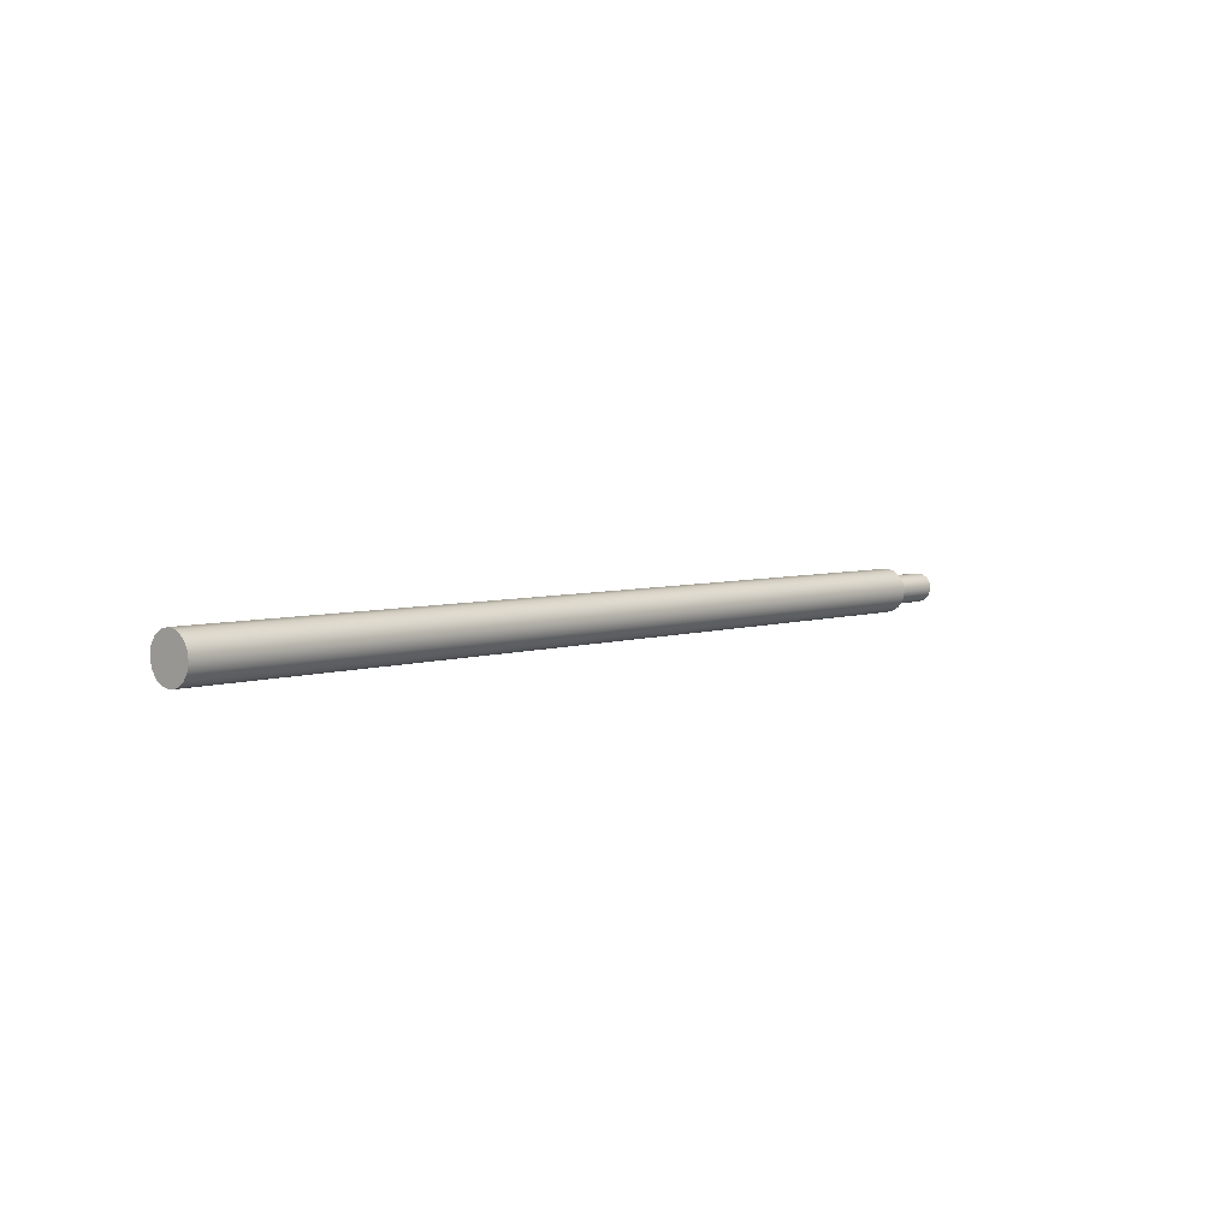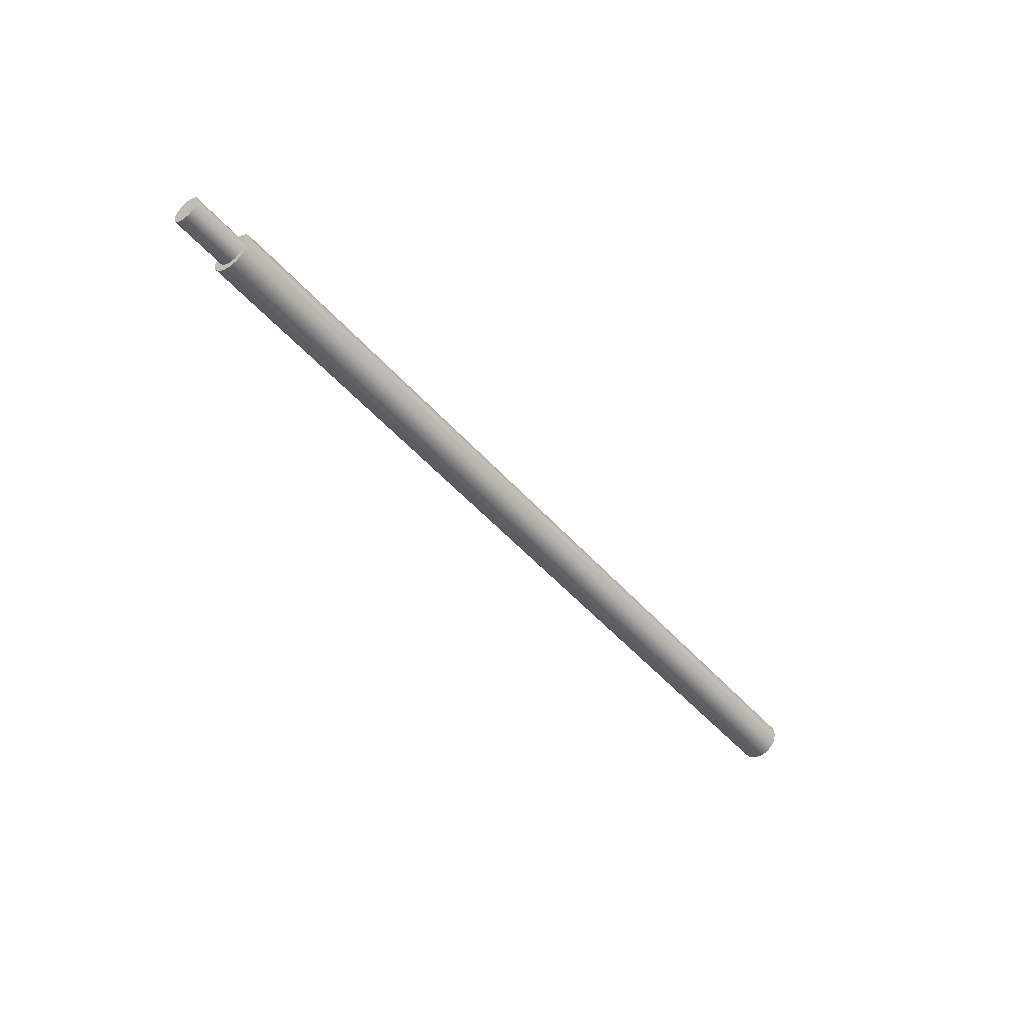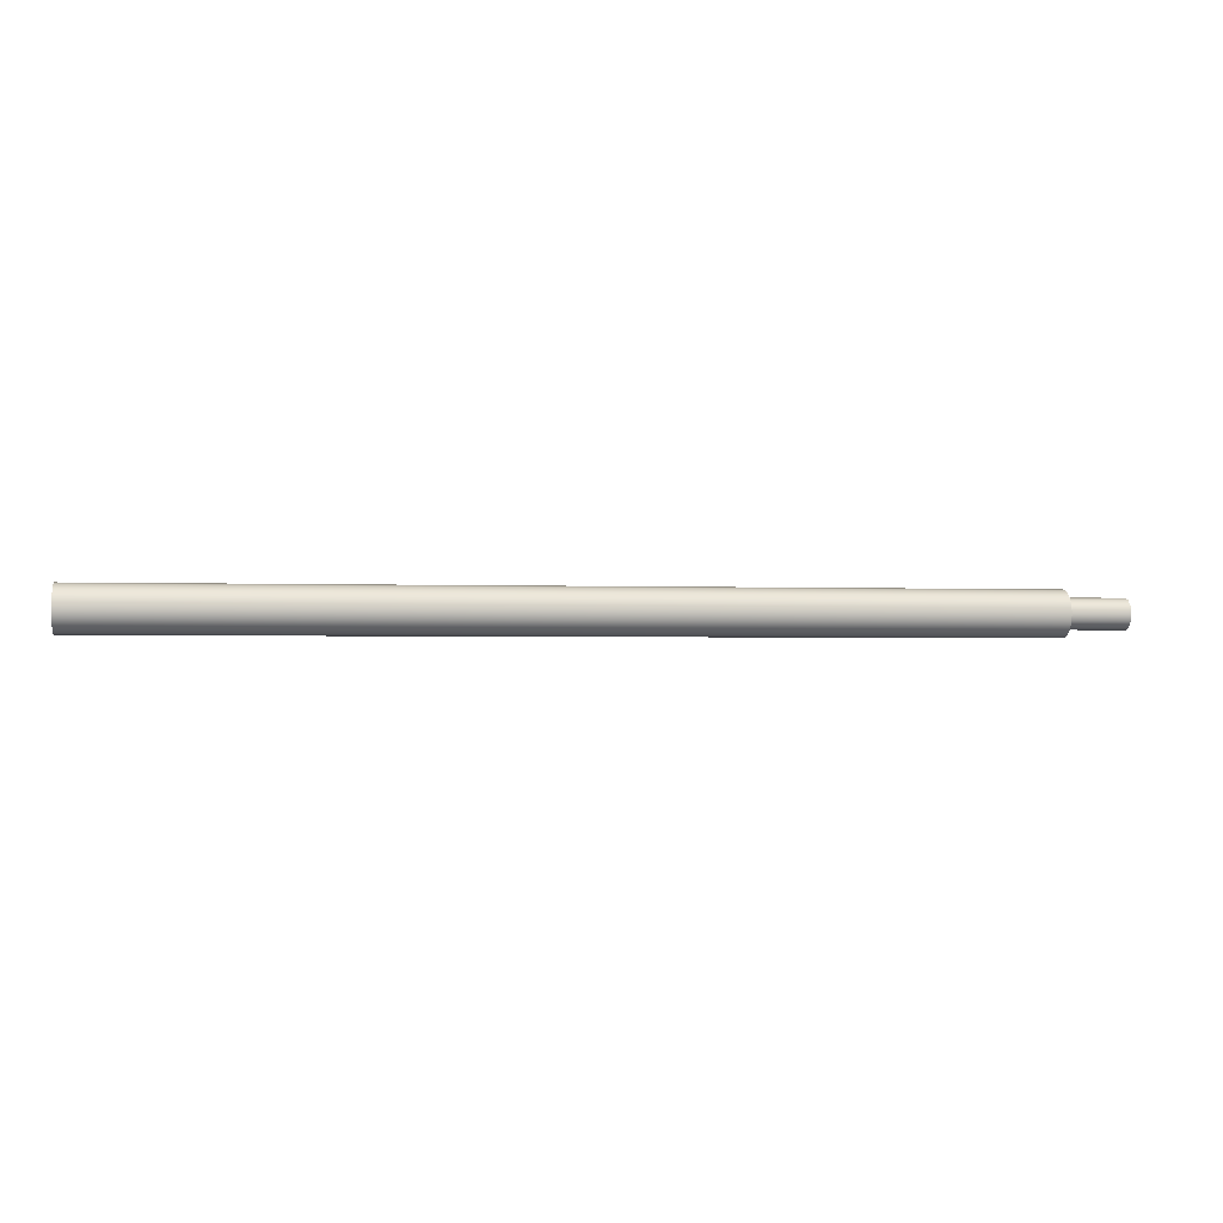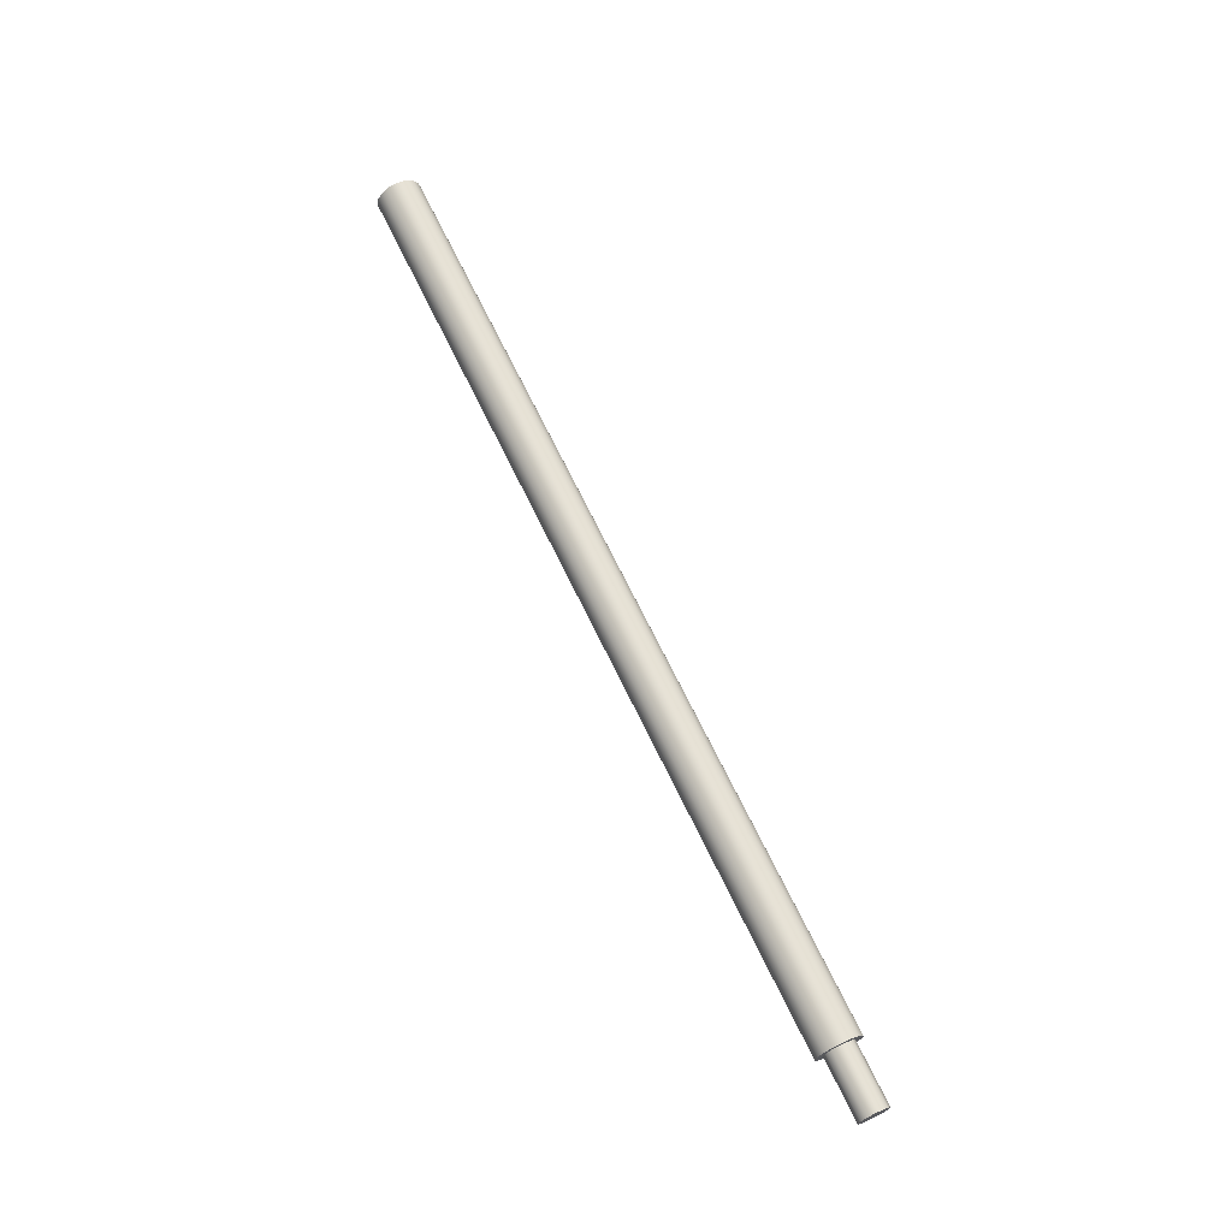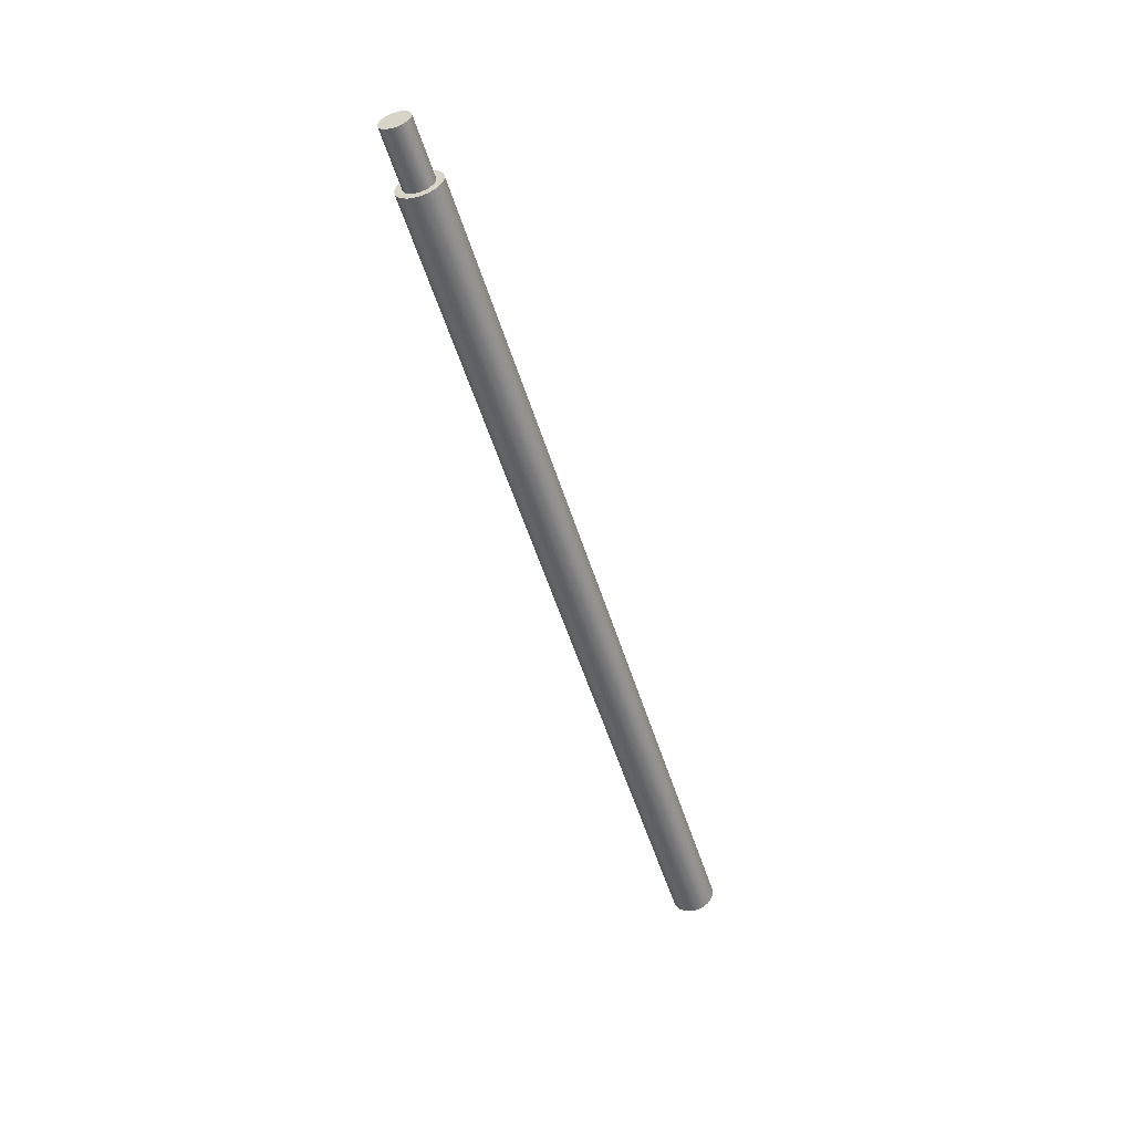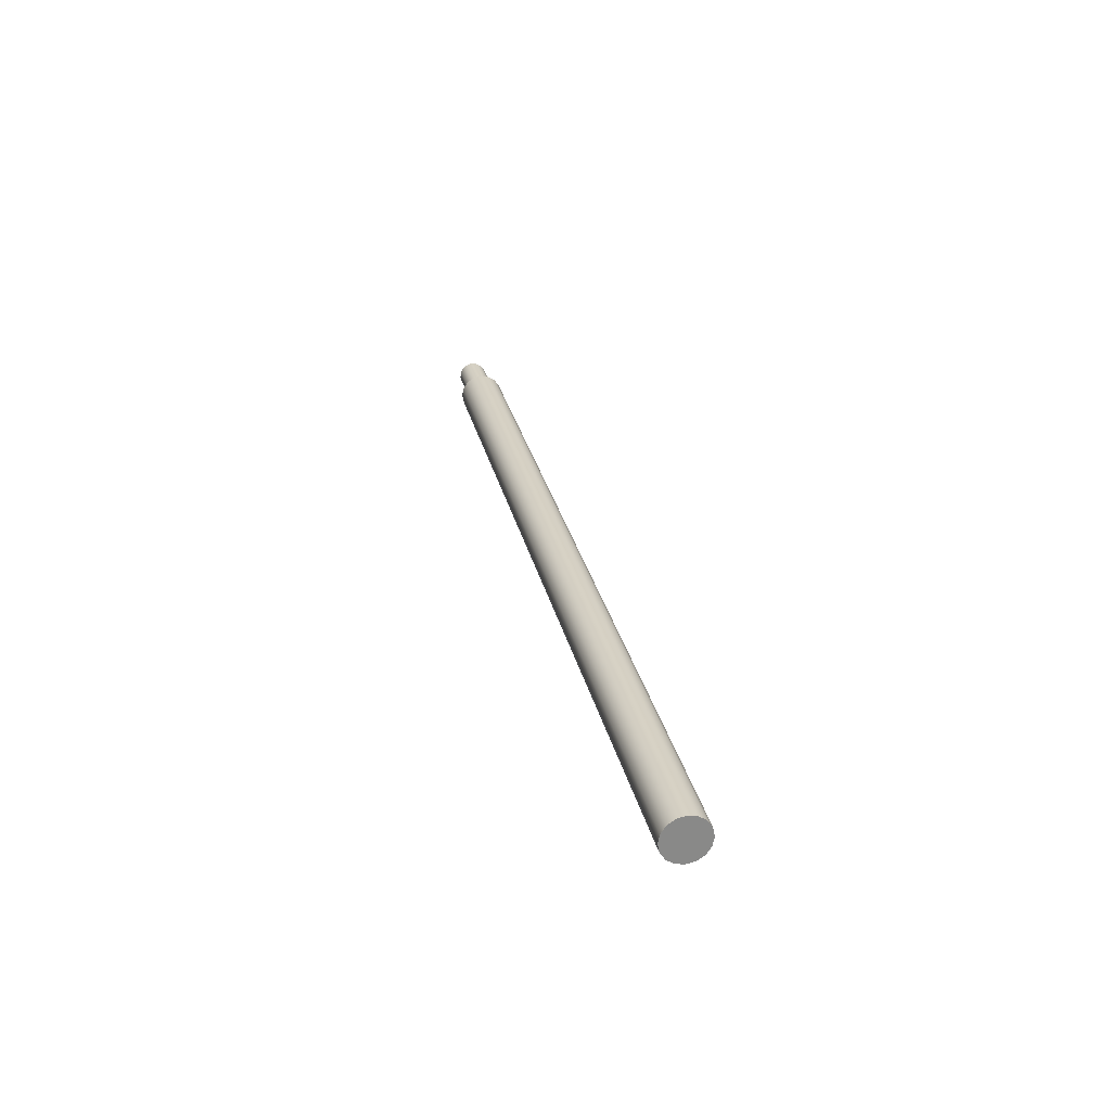
<metadata>
{"format":"obj","ext":"obj","renderer":"f3d","projection":"perspective","resolution":1024,"background":"white","views":[{"elev":4.8,"azim":131.4,"up":"+Z"},{"elev":-47.1,"azim":-51.7,"up":"+Y"},{"elev":-1.8,"azim":170.8,"up":"+Y"},{"elev":68.1,"azim":-115.6,"up":"+Y"},{"elev":-52.1,"azim":-73.1,"up":"+Z"},{"elev":27.3,"azim":78.1,"up":"+Z"}]}
</metadata>
<code>
v -64 -1.225e-16 49
v -64 0.4647 49.11
v -64 0.823 49.43
v -64 0.9927 49.88
v -64 0.935 50.35
v -64 0.6631 50.75
v -64 0.2393 50.97
v -64 -0.2393 50.97
v -64 -0.6631 50.75
v -64 -0.935 50.35
v -64 -0.9927 49.88
v -64 -0.823 49.43
v -64 -0.4647 49.11
v -60 -1.225e-16 49
v -60 -0.4647 49.11
v -60 -0.823 49.43
v -60 -0.9927 49.88
v -60 -0.935 50.35
v -60 -0.6631 50.75
v -60 -0.2393 50.97
v -60 0.2393 50.97
v -60 0.6631 50.75
v -60 0.935 50.35
v -60 0.9927 49.88
v -60 0.823 49.43
v -60 0.4647 49.11
v -60 -1.225e-16 49
v -64 -1.225e-16 49
v -64 -1.225e-16 49
v -64 -0.4647 49.11
v -64 -0.823 49.43
v -64 -0.9927 49.88
v -64 -0.935 50.35
v -64 -0.6631 50.75
v -64 -0.2393 50.97
v -64 0.2393 50.97
v -64 0.6631 50.75
v -64 0.935 50.35
v -64 0.9927 49.88
v -64 0.823 49.43
v -64 0.4647 49.11
v -60 -1.837e-16 51.5
v -60 -0.574 51.39
v -60 -1.061 51.06
v -60 -1.386 50.57
v -60 -1.5 50
v -60 -1.386 49.43
v -60 -1.061 48.94
v -60 -0.574 48.61
v -60 0 48.5
v -60 0.574 48.61
v -60 1.061 48.94
v -60 1.386 49.43
v -60 1.5 50
v -60 1.386 50.57
v -60 1.061 51.06
v -60 0.574 51.39
v 0 -1.837e-16 51.5
v 0 0.574 51.39
v 0 1.061 51.06
v 0 1.386 50.57
v 0 1.5 50
v 0 1.386 49.43
v 0 1.061 48.94
v 0 0.574 48.61
v 0 0 48.5
v 0 -0.574 48.61
v 0 -1.061 48.94
v 0 -1.386 49.43
v 0 -1.5 50
v 0 -1.386 50.57
v 0 -1.061 51.06
v 0 -0.574 51.39
v 0 -1.837e-16 51.5
v -60 -1.837e-16 51.5
v 0 -1.837e-16 51.5
v 0 -0.574 51.39
v 0 -1.061 51.06
v 0 -1.386 50.57
v 0 -1.5 50
v 0 -1.386 49.43
v 0 -1.061 48.94
v 0 -0.574 48.61
v 0 0 48.5
v 0 0.574 48.61
v 0 1.061 48.94
v 0 1.386 49.43
v 0 1.5 50
v 0 1.386 50.57
v 0 1.061 51.06
v 0 0.574 51.39
v -60 -1.225e-16 49
v -60 0.4647 49.11
v -60 0.823 49.43
v -60 0.9927 49.88
v -60 0.935 50.35
v -60 0.6631 50.75
v -60 0.2393 50.97
v -60 -0.2393 50.97
v -60 -0.6631 50.75
v -60 -0.935 50.35
v -60 -0.9927 49.88
v -60 -0.823 49.43
v -60 -0.4647 49.11
v -60 -1.837e-16 51.5
v -60 0.574 51.39
v -60 1.061 51.06
v -60 1.386 50.57
v -60 1.5 50
v -60 1.386 49.43
v -60 1.061 48.94
v -60 0.574 48.61
v -60 0 48.5
v -60 -0.574 48.61
v -60 -1.061 48.94
v -60 -1.386 49.43
v -60 -1.5 50
v -60 -1.386 50.57
v -60 -1.061 51.06
v -60 -0.574 51.39
g 7ab82ab4-e2bd-11ea-bc1c-54bf646e7e1f
f 2 26 1
f 1 26 27
f 28 14 13
f 13 14 15
f 13 15 12
f 12 15 16
f 12 16 11
f 11 16 17
f 11 17 10
f 10 17 18
f 10 18 9
f 9 18 19
f 9 19 8
f 8 19 20
f 8 20 7
f 7 20 21
f 7 21 6
f 6 21 22
f 6 22 5
f 5 22 23
f 5 23 4
f 4 23 24
f 4 24 3
f 3 24 25
f 3 25 2
f 2 25 26
g 7ab91548-e2bd-11ea-bb1d-54bf646e7e1f
f 30 35 29
f 29 35 36
f 29 36 41
f 41 36 37
f 41 37 40
f 40 37 38
f 40 38 39
f 35 30 34
f 34 30 31
f 34 31 33
f 33 31 32
g 7a7bdba8-e2bd-11ea-9bef-54bf646e7e1f
f 43 73 42
f 42 73 74
f 75 58 57
f 57 58 59
f 57 59 56
f 56 59 60
f 56 60 55
f 55 60 61
f 55 61 54
f 54 61 62
f 54 62 53
f 53 62 63
f 53 63 52
f 52 63 64
f 52 64 51
f 51 64 65
f 51 65 50
f 50 65 66
f 50 66 49
f 49 66 67
f 49 67 48
f 48 67 68
f 48 68 47
f 47 68 69
f 47 69 46
f 46 69 70
f 46 70 45
f 45 70 71
f 45 71 44
f 44 71 72
f 44 72 43
f 43 72 73
g 7a7c77dc-e2bd-11ea-be7f-54bf646e7e1f
f 77 83 76
f 76 83 84
f 76 84 91
f 91 84 85
f 91 85 90
f 90 85 86
f 90 86 89
f 89 86 87
f 89 87 88
f 83 77 82
f 82 77 78
f 82 78 81
f 81 78 79
f 81 79 80
g 7a7ced1e-e2bd-11ea-98c6-54bf646e7e1f
f 93 112 92
f 92 112 113
f 92 113 114
f 112 93 111
f 111 93 94
f 111 94 110
f 110 94 95
f 110 95 109
f 109 95 96
f 109 96 108
f 108 96 107
f 107 96 97
f 107 97 106
f 106 97 98
f 106 98 105
f 105 98 99
f 105 99 120
f 120 99 100
f 120 100 119
f 119 100 101
f 119 101 118
f 118 101 117
f 117 101 102
f 117 102 116
f 116 102 103
f 116 103 115
f 115 103 104
f 115 104 114
f 114 104 92

</code>
